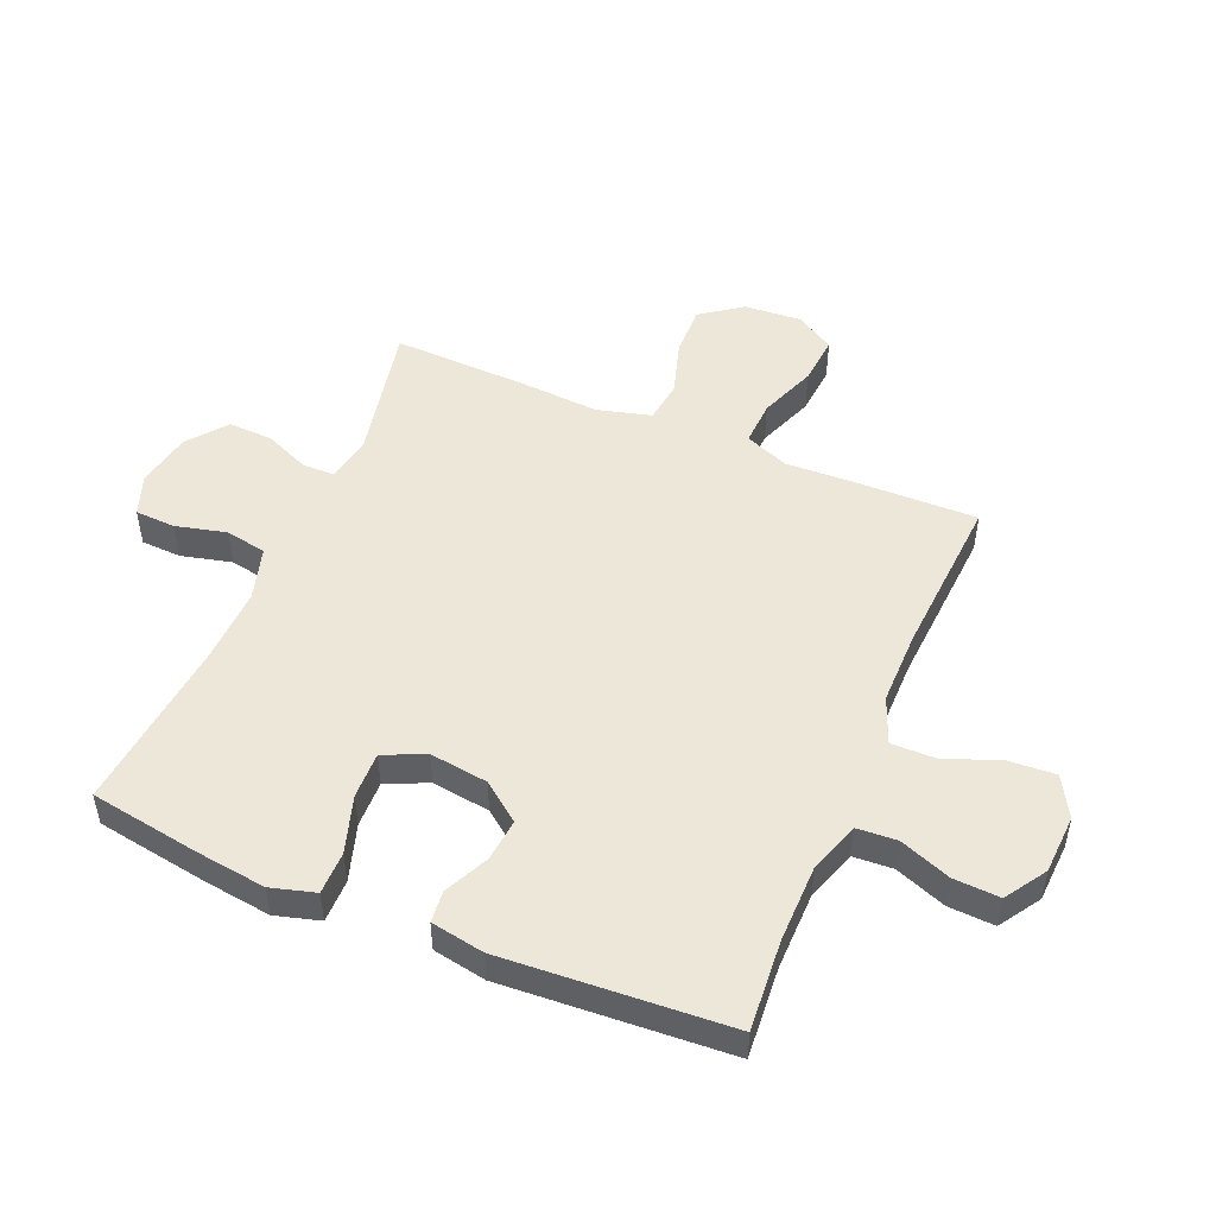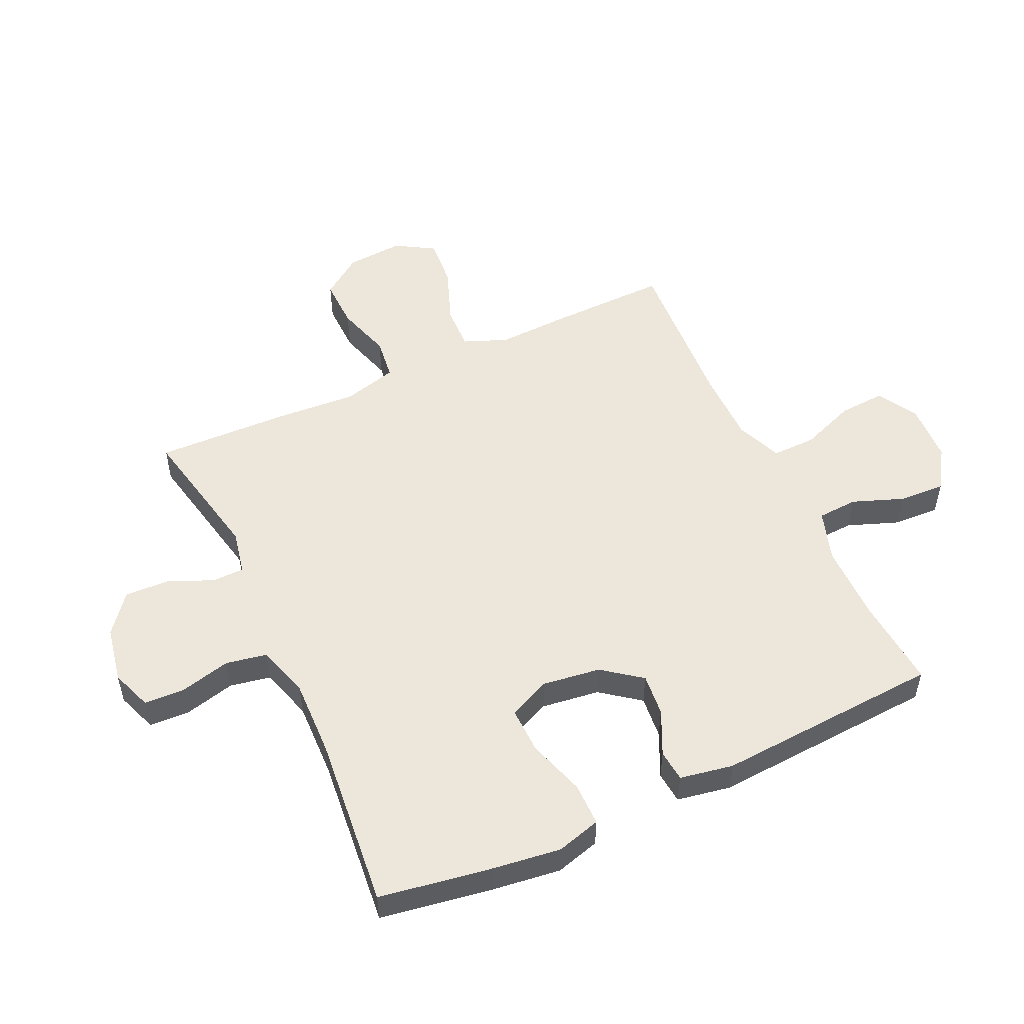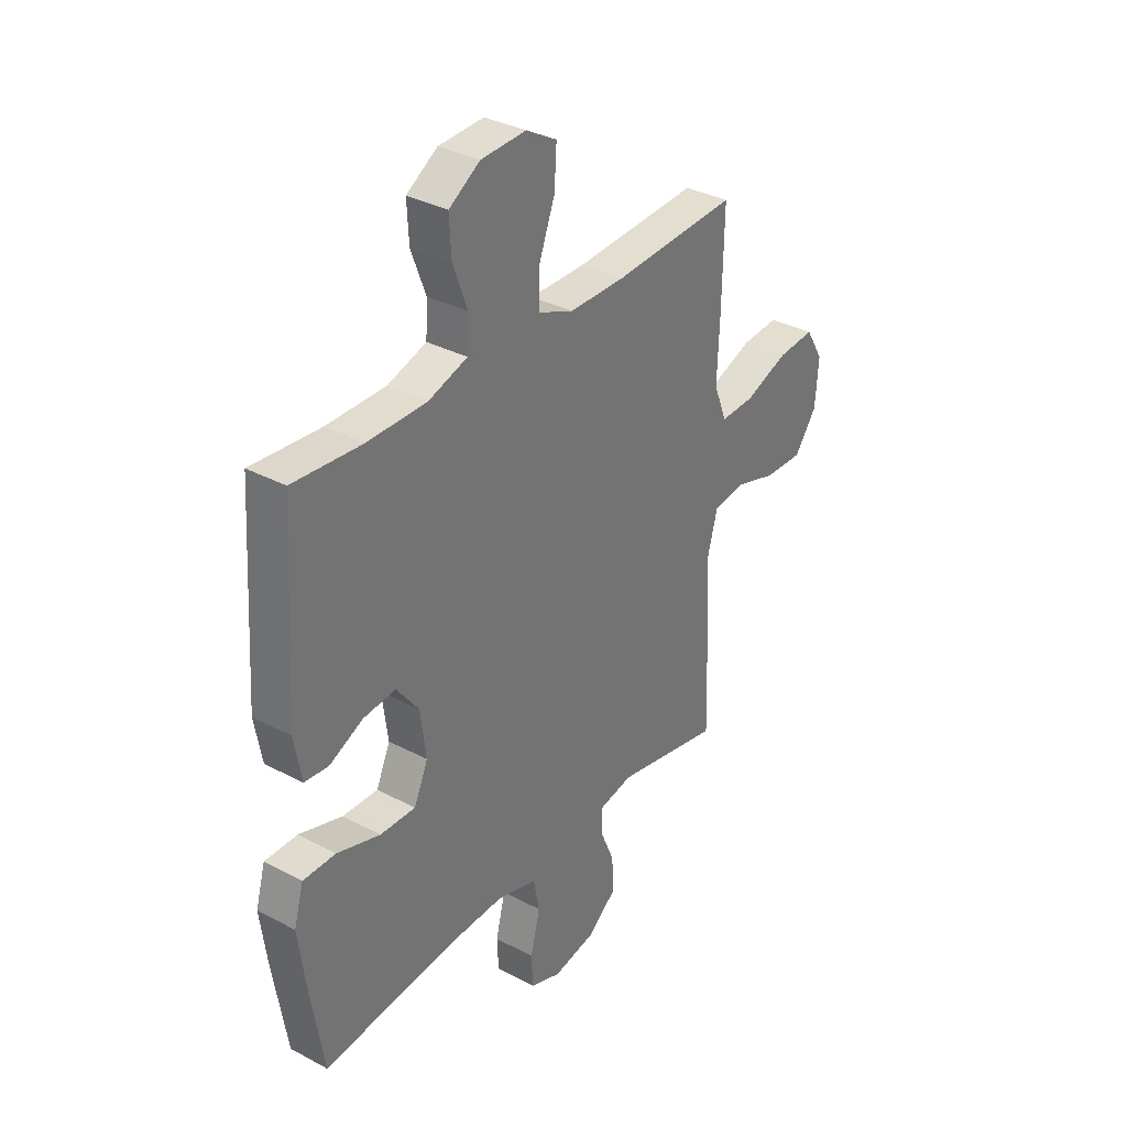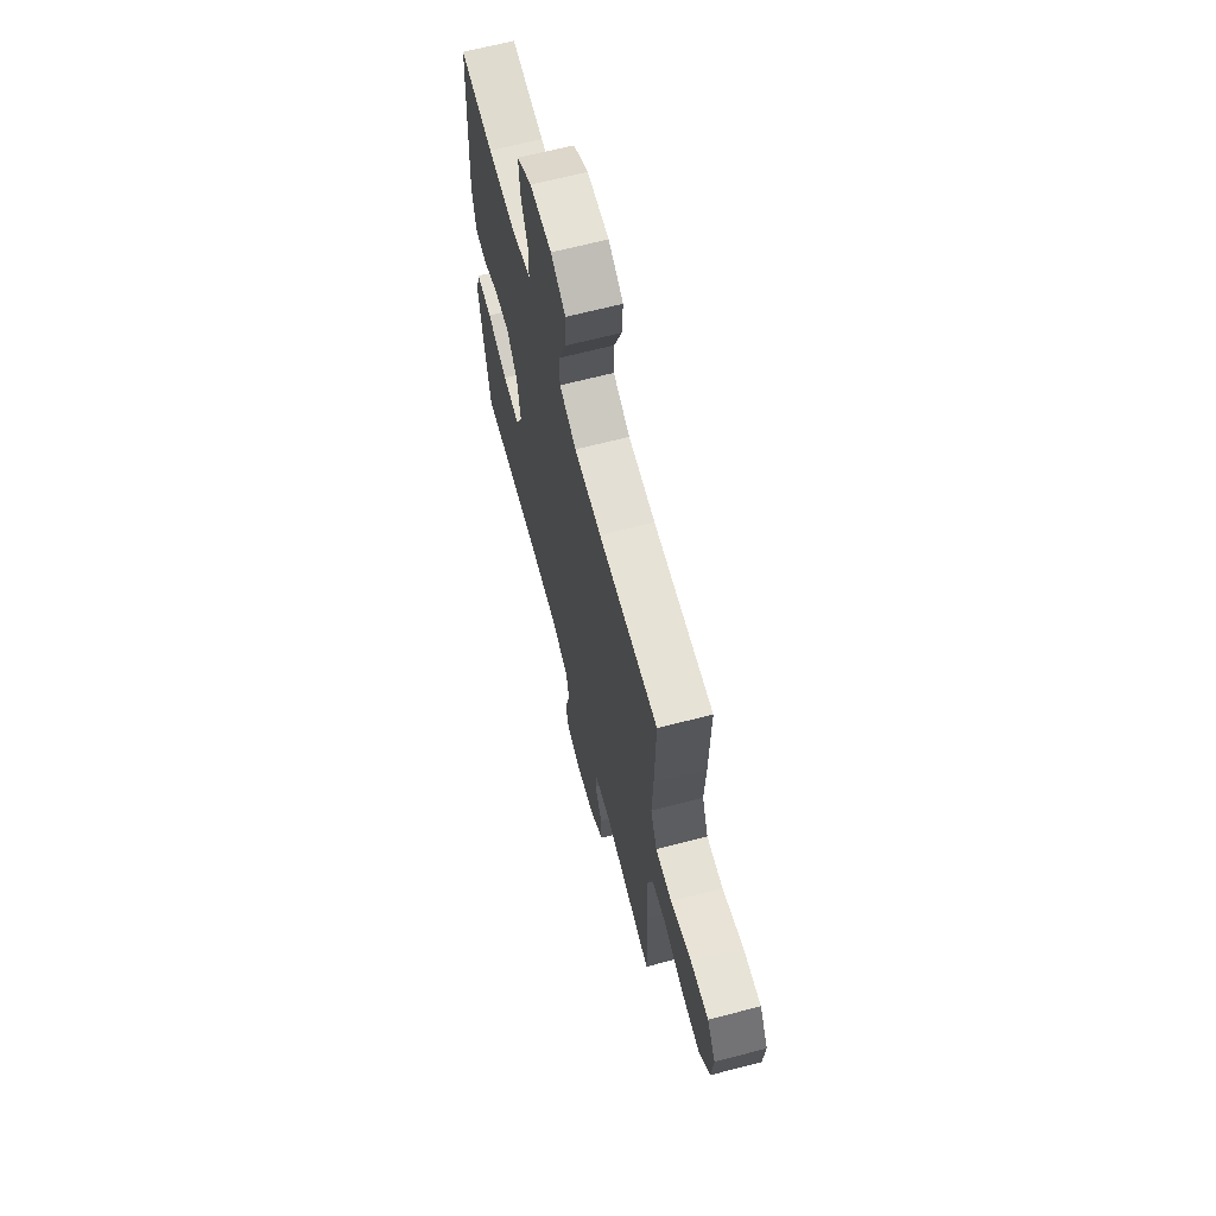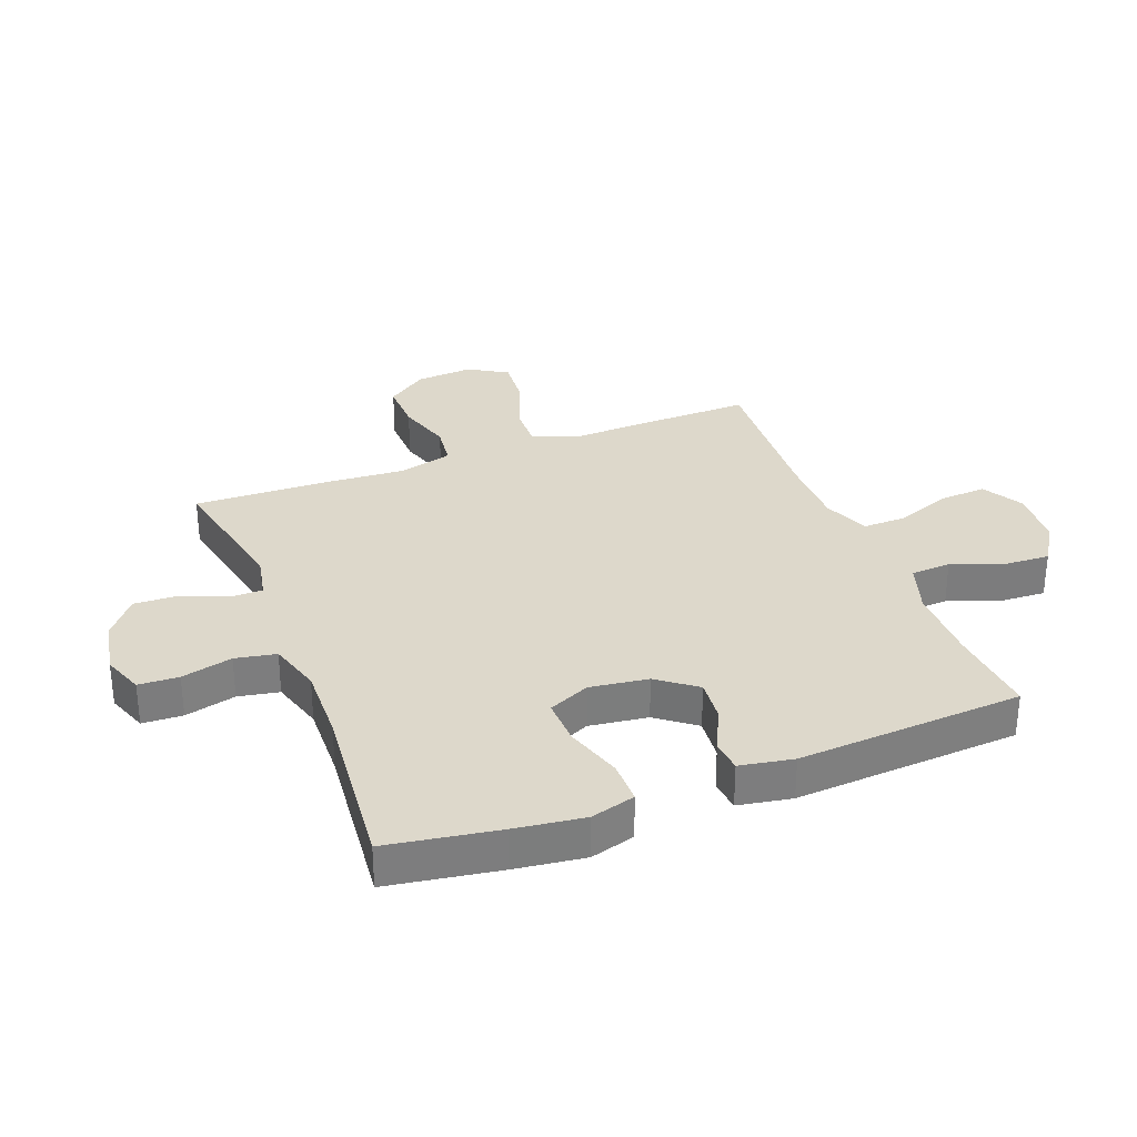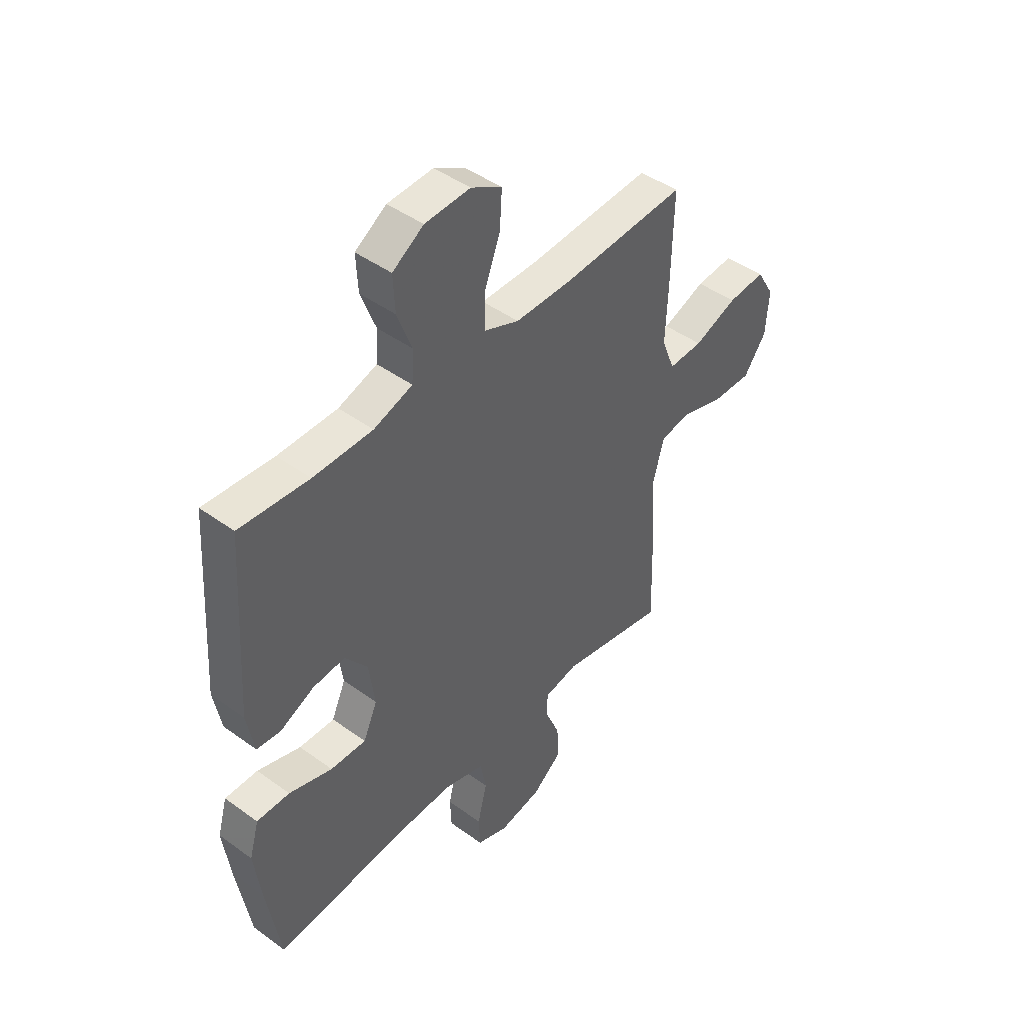
<metadata>
{"format":"obj","ext":"obj","renderer":"f3d","projection":"perspective","resolution":1024,"background":"white","views":[{"elev":49.8,"azim":-67.1,"up":"+Y"},{"elev":52.2,"azim":-114.9,"up":"+Y"},{"elev":33.7,"azim":-54.0,"up":"+Z"},{"elev":66.3,"azim":75.4,"up":"+Z"},{"elev":31.3,"azim":-111.1,"up":"+Y"},{"elev":45.1,"azim":-49.9,"up":"+Z"}]}
</metadata>
<code>
v 0.5 0.07 -0.5
v 0.266 0.07 -0.452
v 0.192 0.07 -0.467
v 0.191 0.07 -0.52
v 0.223 0.07 -0.595
v 0.226 0.07 -0.669
v 0.162 0.07 -0.72
v 0.068 0.07 -0.738
v 0 0.07 -0.713
v -0.003 0.07 -0.646
v 0.018 0.07 -0.561
v 0.005 0.07 -0.493
v -0.083 0.07 -0.467
v -0.211 0.07 -0.471
v -0.5 0.07 -0.5
v -0.53 0.07 -0.315
v -0.545 0.07 -0.2
v -0.524 0.07 -0.126
v -0.452 0.07 -0.126
v -0.357 0.07 -0.156
v -0.279 0.07 -0.158
v -0.248 0.07 -0.089
v -0.261 0.07 0.008
v -0.31 0.07 0.072
v -0.381 0.07 0.065
v -0.455 0.07 0.03
v -0.508 0.07 0.035
v -0.524 0.07 0.124
v -0.5 0.07 0.5
v -0.348 0.07 0.488
v -0.218 0.07 0.489
v -0.133 0.07 0.517
v -0.129 0.07 0.584
v -0.161 0.07 0.669
v -0.165 0.07 0.746
v -0.097 0.07 0.79
v 0.002 0.07 0.795
v 0.069 0.07 0.757
v 0.064 0.07 0.679
v 0.029 0.07 0.587
v 0.028 0.07 0.514
v 0.105 0.07 0.483
v 0.228 0.07 0.483
v 0.5 0.07 0.5
v 0.496 0.07 0.3
v 0.491 0.07 0.182
v 0.52 0.07 0.109
v 0.595 0.07 0.112
v 0.69 0.07 0.148
v 0.772 0.07 0.155
v 0.811 0.07 0.09
v 0.804 0.07 -0.005
v 0.755 0.07 -0.073
v 0.67 0.07 -0.071
v 0.578 0.07 -0.043
v 0.508 0.07 -0.052
v 0.484 0.07 -0.142
v 0.493 0.07 -0.277
v 0.5 0 -0.5
v 0.266 0 -0.452
v 0.192 0 -0.467
v 0.191 0 -0.52
v 0.223 0 -0.595
v 0.226 0 -0.669
v 0.162 0 -0.72
v 0.068 0 -0.738
v 0 0 -0.713
v -0.003 0 -0.646
v 0.018 0 -0.561
v 0.005 0 -0.493
v -0.083 0 -0.467
v -0.211 0 -0.471
v -0.5 0 -0.5
v -0.53 0 -0.315
v -0.545 0 -0.2
v -0.524 0 -0.126
v -0.452 0 -0.126
v -0.357 0 -0.156
v -0.279 0 -0.158
v -0.248 0 -0.089
v -0.261 0 0.008
v -0.31 0 0.072
v -0.381 0 0.065
v -0.455 0 0.03
v -0.508 0 0.035
v -0.524 0 0.124
v -0.5 0 0.5
v -0.348 0 0.488
v -0.218 0 0.489
v -0.133 0 0.517
v -0.129 0 0.584
v -0.161 0 0.669
v -0.165 0 0.746
v -0.097 0 0.79
v 0.002 0 0.795
v 0.069 0 0.757
v 0.064 0 0.679
v 0.029 0 0.587
v 0.028 0 0.514
v 0.105 0 0.483
v 0.228 0 0.483
v 0.5 0 0.5
v 0.496 0 0.3
v 0.491 0 0.182
v 0.52 0 0.109
v 0.595 0 0.112
v 0.69 0 0.148
v 0.772 0 0.155
v 0.811 0 0.09
v 0.804 0 -0.005
v 0.755 0 -0.073
v 0.67 0 -0.071
v 0.578 0 -0.043
v 0.508 0 -0.052
v 0.484 0 -0.142
v 0.493 0 -0.277
f 57 58 1 2
f 56 57 2 3
f 52 53 54 55
f 52 55 56
f 51 52 56
f 48 49 50 51
f 47 48 51 56
f 46 47 56 3
f 43 44 45 46
f 42 43 46 3
f 37 38 39 40
f 37 40 41
f 36 37 41
f 33 34 35 36
f 32 33 36 41
f 31 32 41 42
f 27 28 29 30
f 25 26 27 30
f 24 25 30 31
f 23 24 31 42
f 17 18 19 20
f 17 20 21
f 14 15 16 17
f 13 14 17 21
f 12 13 21 22
f 8 9 10 11
f 8 11 12
f 7 8 12
f 4 5 6 7
f 12 22 23 42
f 7 12 42
f 3 4 7 42
f 60 59 116 115
f 61 60 115 114
f 113 112 111 110
f 114 113 110
f 114 110 109
f 109 108 107 106
f 114 109 106 105
f 61 114 105 104
f 104 103 102 101
f 61 104 101 100
f 98 97 96 95
f 99 98 95
f 99 95 94
f 94 93 92 91
f 99 94 91 90
f 100 99 90 89
f 88 87 86 85
f 88 85 84 83
f 89 88 83 82
f 100 89 82 81
f 78 77 76 75
f 79 78 75
f 75 74 73 72
f 79 75 72 71
f 80 79 71 70
f 69 68 67 66
f 70 69 66
f 70 66 65
f 65 64 63 62
f 100 81 80 70
f 100 70 65
f 100 65 62 61
f 1 59 60 2
f 2 60 61 3
f 3 61 62 4
f 4 62 63 5
f 5 63 64 6
f 6 64 65 7
f 7 65 66 8
f 8 66 67 9
f 9 67 68 10
f 10 68 69 11
f 11 69 70 12
f 12 70 71 13
f 13 71 72 14
f 14 72 73 15
f 15 73 74 16
f 16 74 75 17
f 17 75 76 18
f 18 76 77 19
f 19 77 78 20
f 20 78 79 21
f 21 79 80 22
f 22 80 81 23
f 23 81 82 24
f 24 82 83 25
f 25 83 84 26
f 26 84 85 27
f 27 85 86 28
f 28 86 87 29
f 29 87 88 30
f 30 88 89 31
f 31 89 90 32
f 32 90 91 33
f 33 91 92 34
f 34 92 93 35
f 35 93 94 36
f 36 94 95 37
f 37 95 96 38
f 38 96 97 39
f 39 97 98 40
f 40 98 99 41
f 41 99 100 42
f 42 100 101 43
f 43 101 102 44
f 44 102 103 45
f 45 103 104 46
f 46 104 105 47
f 47 105 106 48
f 48 106 107 49
f 49 107 108 50
f 50 108 109 51
f 51 109 110 52
f 52 110 111 53
f 53 111 112 54
f 54 112 113 55
f 55 113 114 56
f 56 114 115 57
f 57 115 116 58
f 58 116 59 1

</code>
